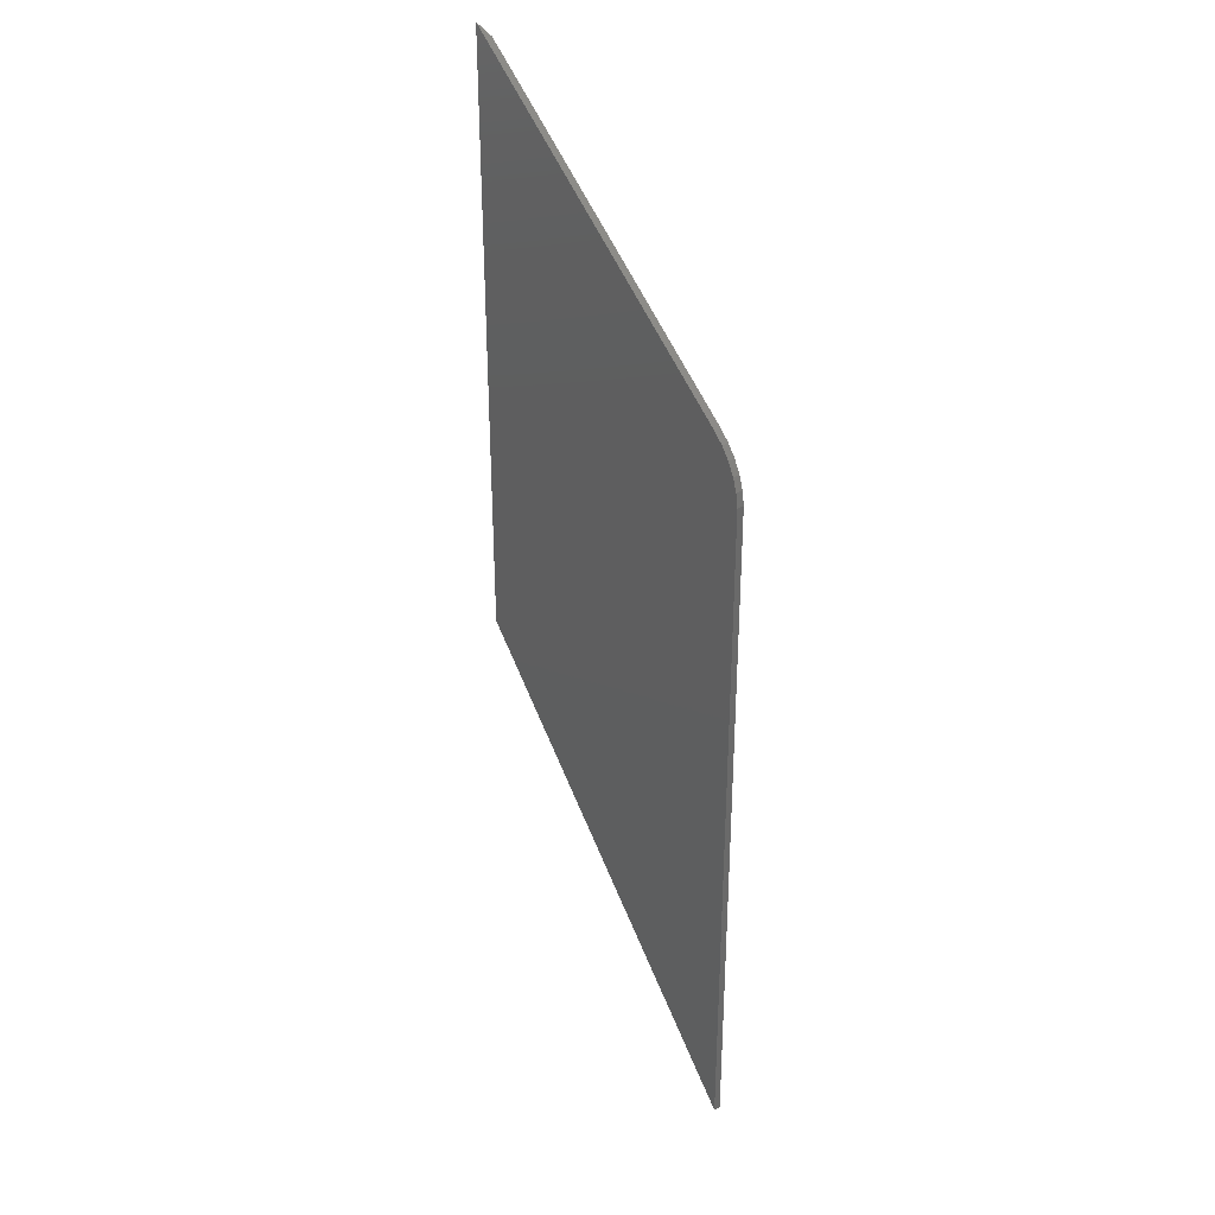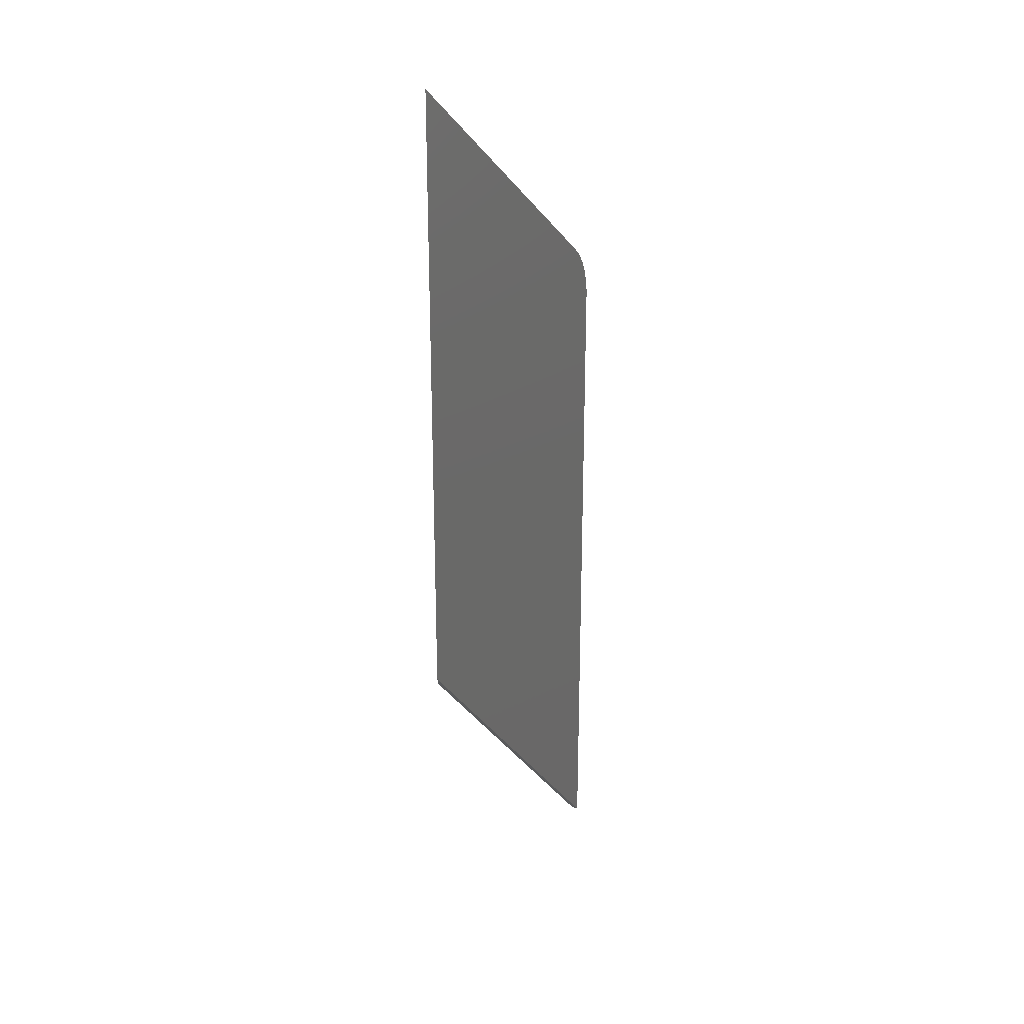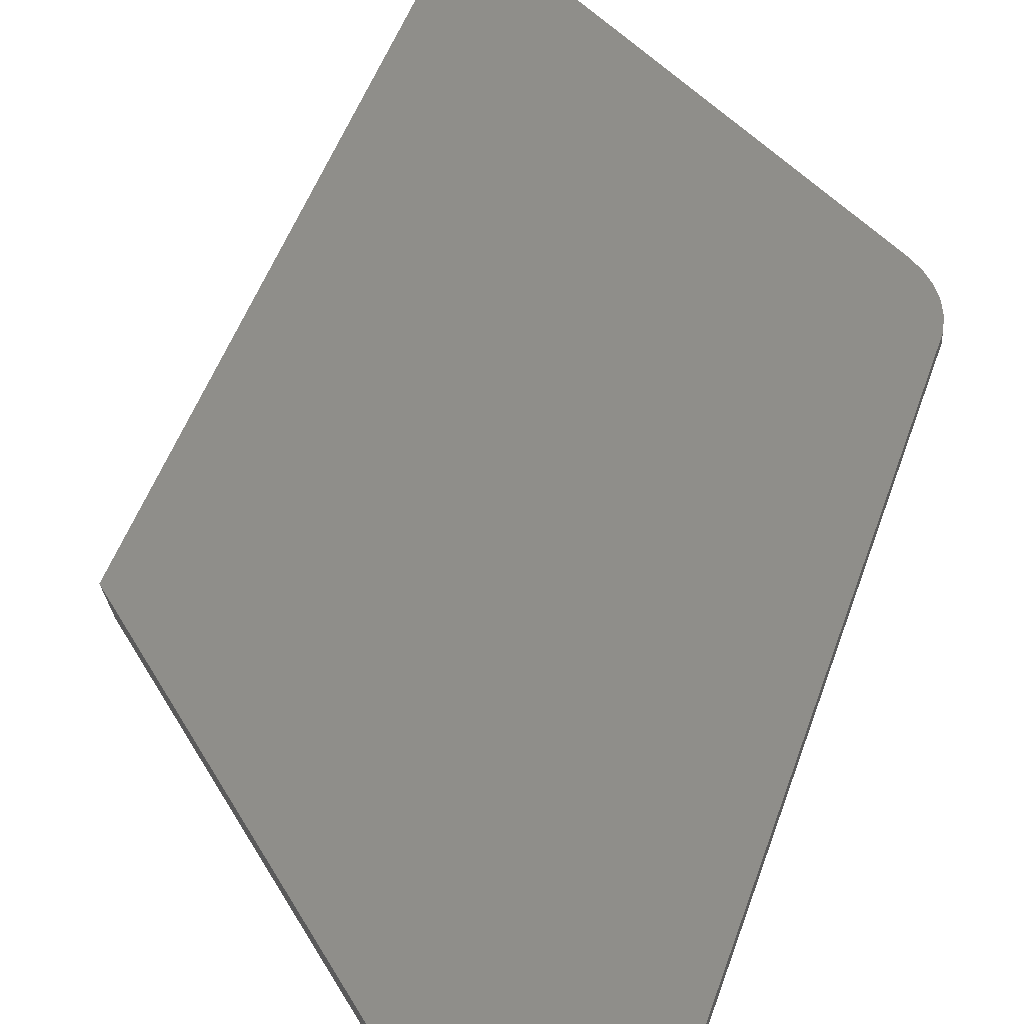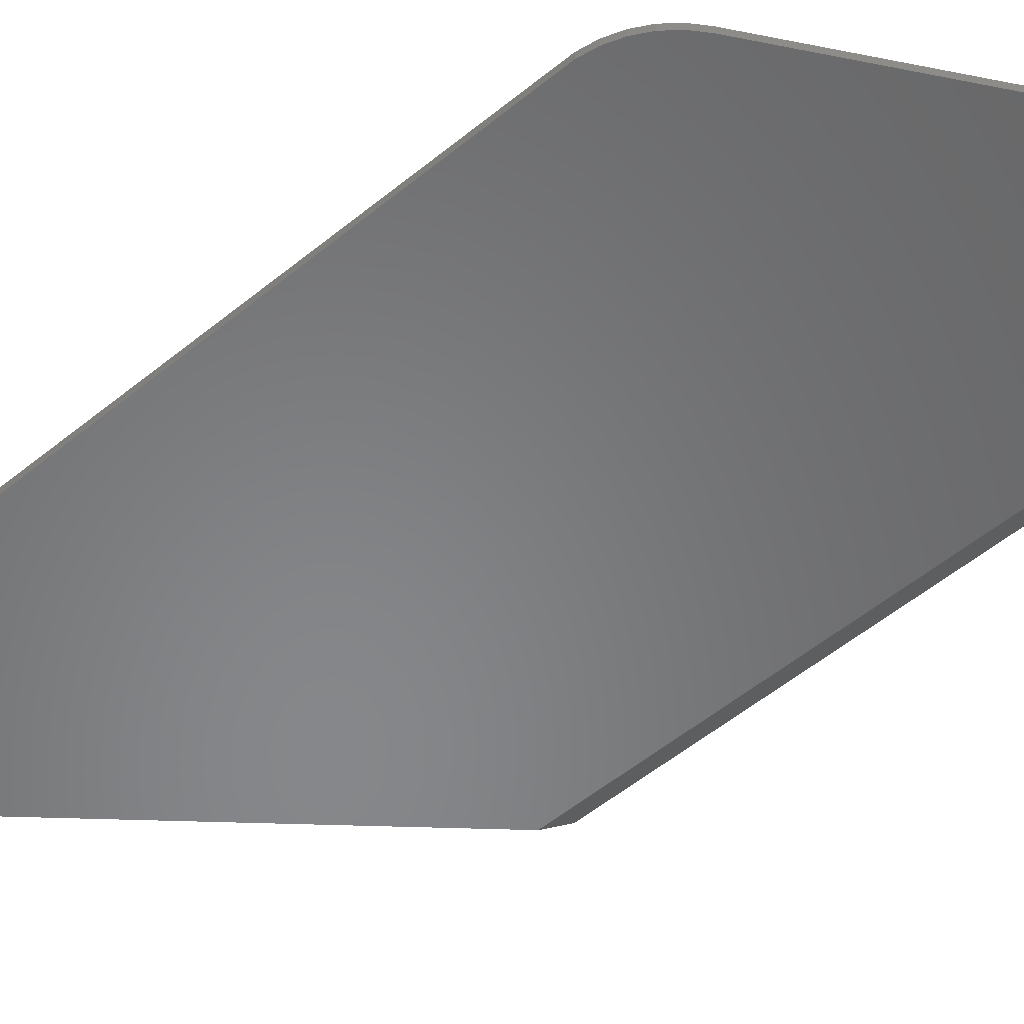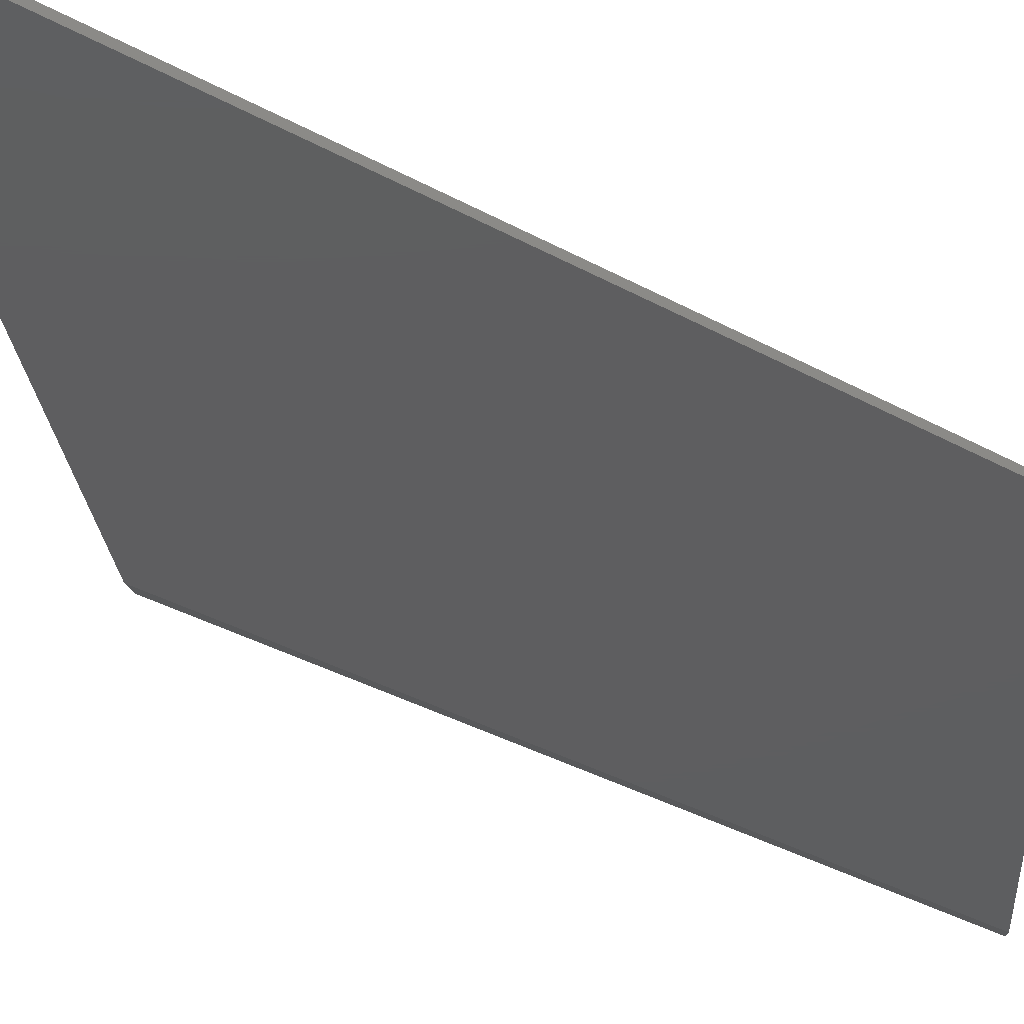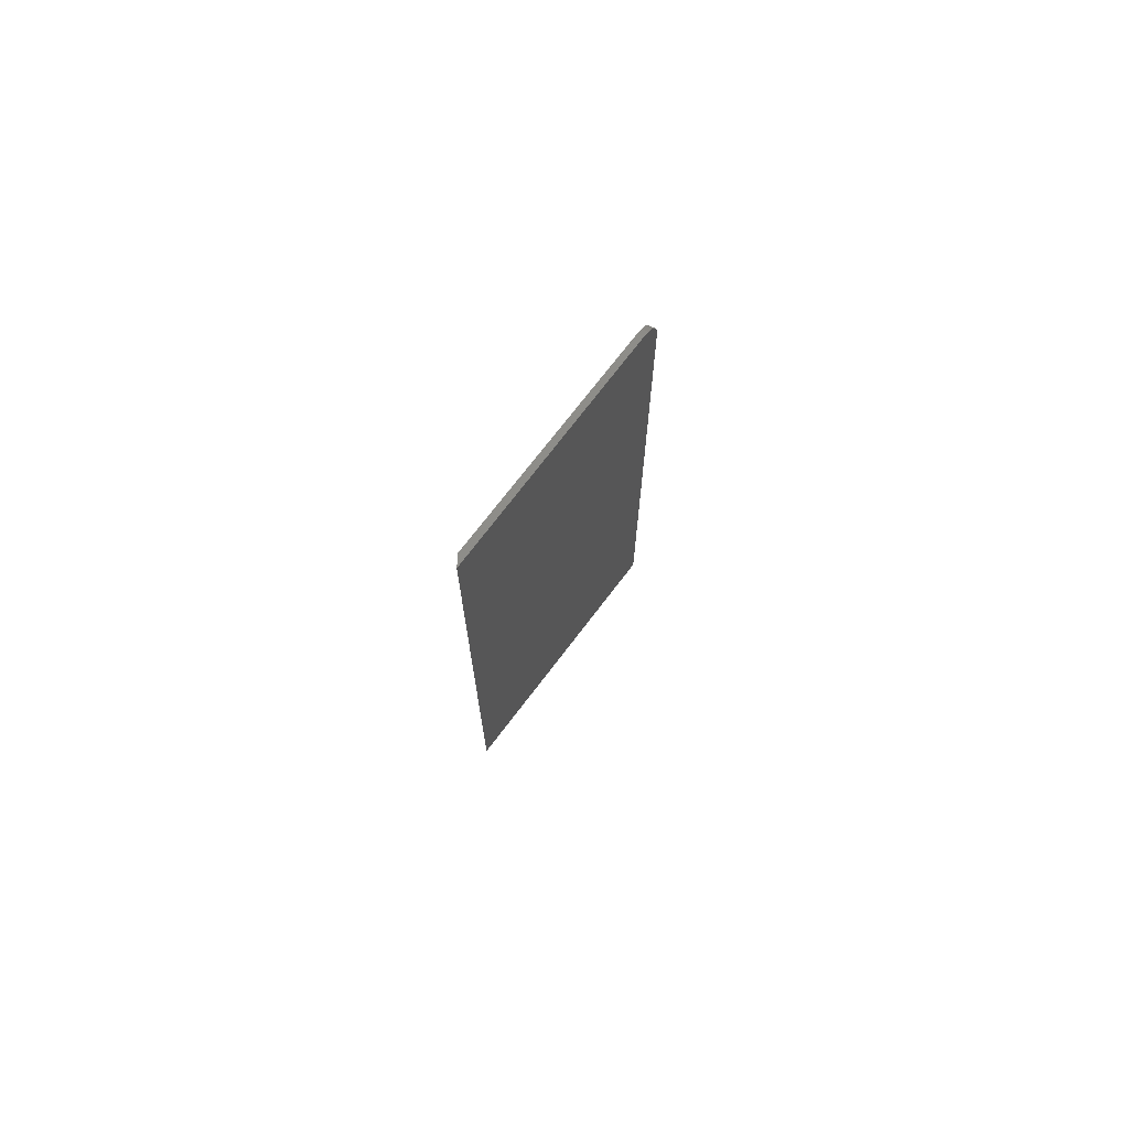
<metadata>
{"format":"stl","ext":"stl","renderer":"f3d","projection":"perspective","resolution":1024,"background":"white","views":[{"elev":34.2,"azim":53.2,"up":"+Y"},{"elev":26.0,"azim":-63.6,"up":"+Y"},{"elev":42.8,"azim":16.7,"up":"+Z"},{"elev":-53.9,"azim":131.1,"up":"+Z"},{"elev":-35.5,"azim":53.6,"up":"+Z"},{"elev":72.3,"azim":-63.0,"up":"+Y"}]}
</metadata>
<code>
# stl→obj: 18 verts, 32 faces
v -0.3438 0.3946 0
v 0.02229 0.1219 0
v 0.03422 0.1114 0
v 0.04419 0.09905 0
v 0.0519 0.08518 0
v 0.05712 0.07019 0
v 0.0597 0.05452 0
v 0.0597 -0.7537 0
v -0.3438 -0.3214 0
v 0.02229 0.1219 0.007812
v -0.3594 0.4062 0.007812
v -0.3594 -0.3047 0.007812
v 0.0597 -0.7537 0.007812
v 0.0597 0.05452 0.007812
v 0.05712 0.07019 0.007812
v 0.0519 0.08518 0.007812
v 0.04419 0.09905 0.007812
v 0.03422 0.1114 0.007812
f 1 2 3
f 1 3 4
f 1 4 5
f 1 5 6
f 1 6 7
f 1 7 8
f 1 8 9
f 10 2 11
f 11 2 1
f 12 9 13
f 13 9 8
f 11 12 13
f 11 13 14
f 11 14 15
f 11 15 16
f 11 16 17
f 11 17 18
f 11 18 10
f 11 1 12
f 12 1 9
f 2 10 3
f 3 10 18
f 3 18 4
f 4 18 17
f 4 17 5
f 5 17 16
f 5 16 6
f 6 16 15
f 6 15 7
f 7 15 14
f 13 8 14
f 14 8 7

</code>
